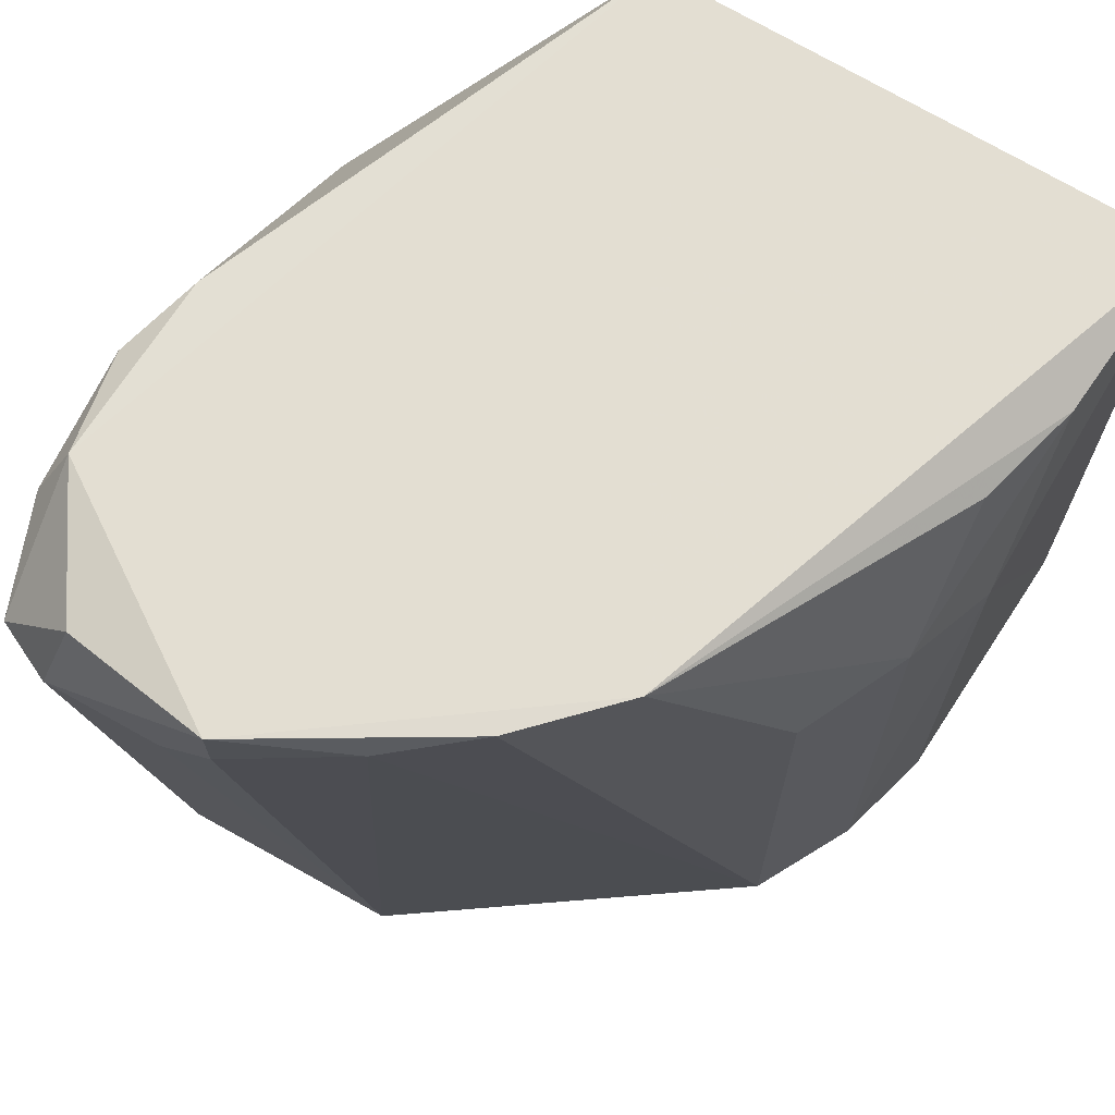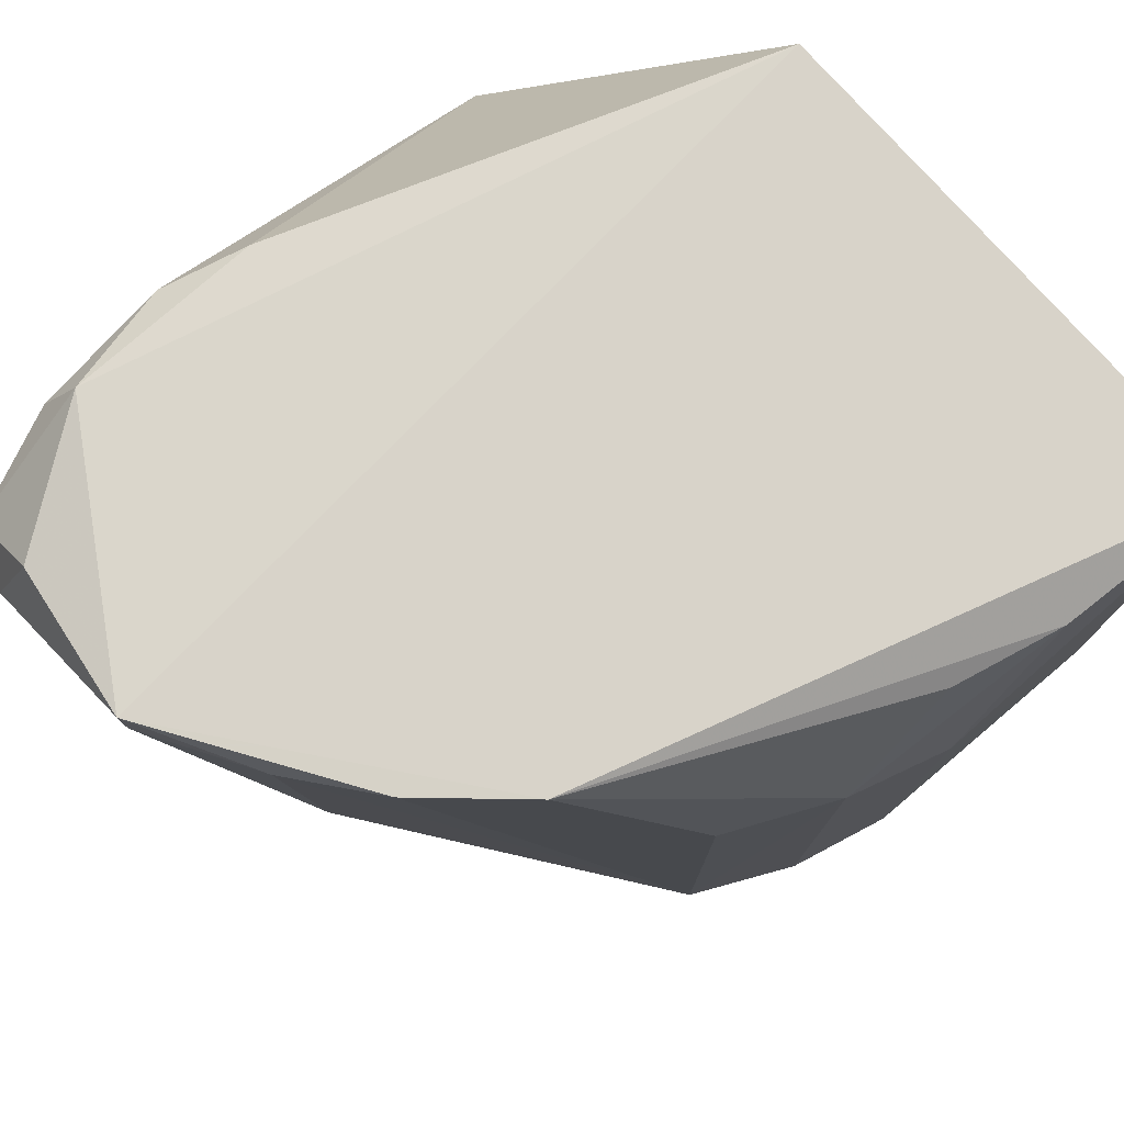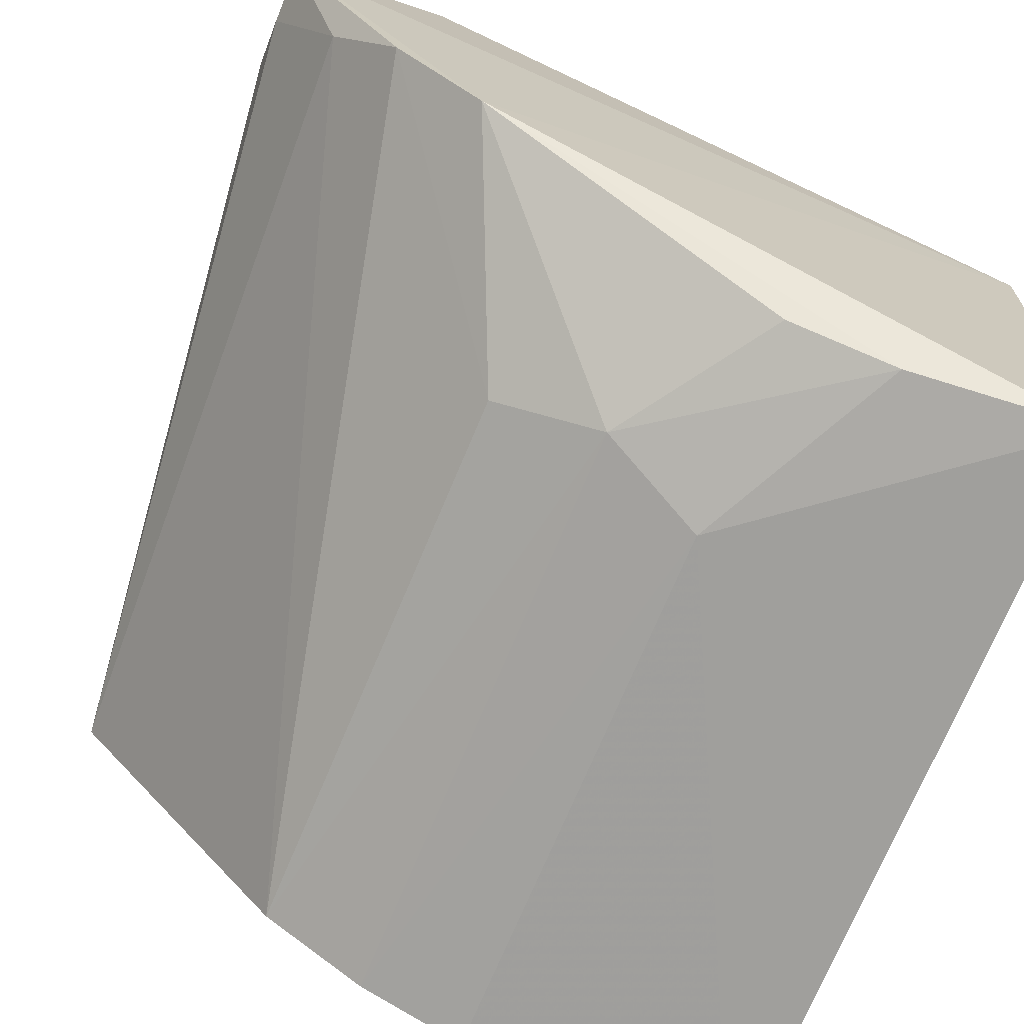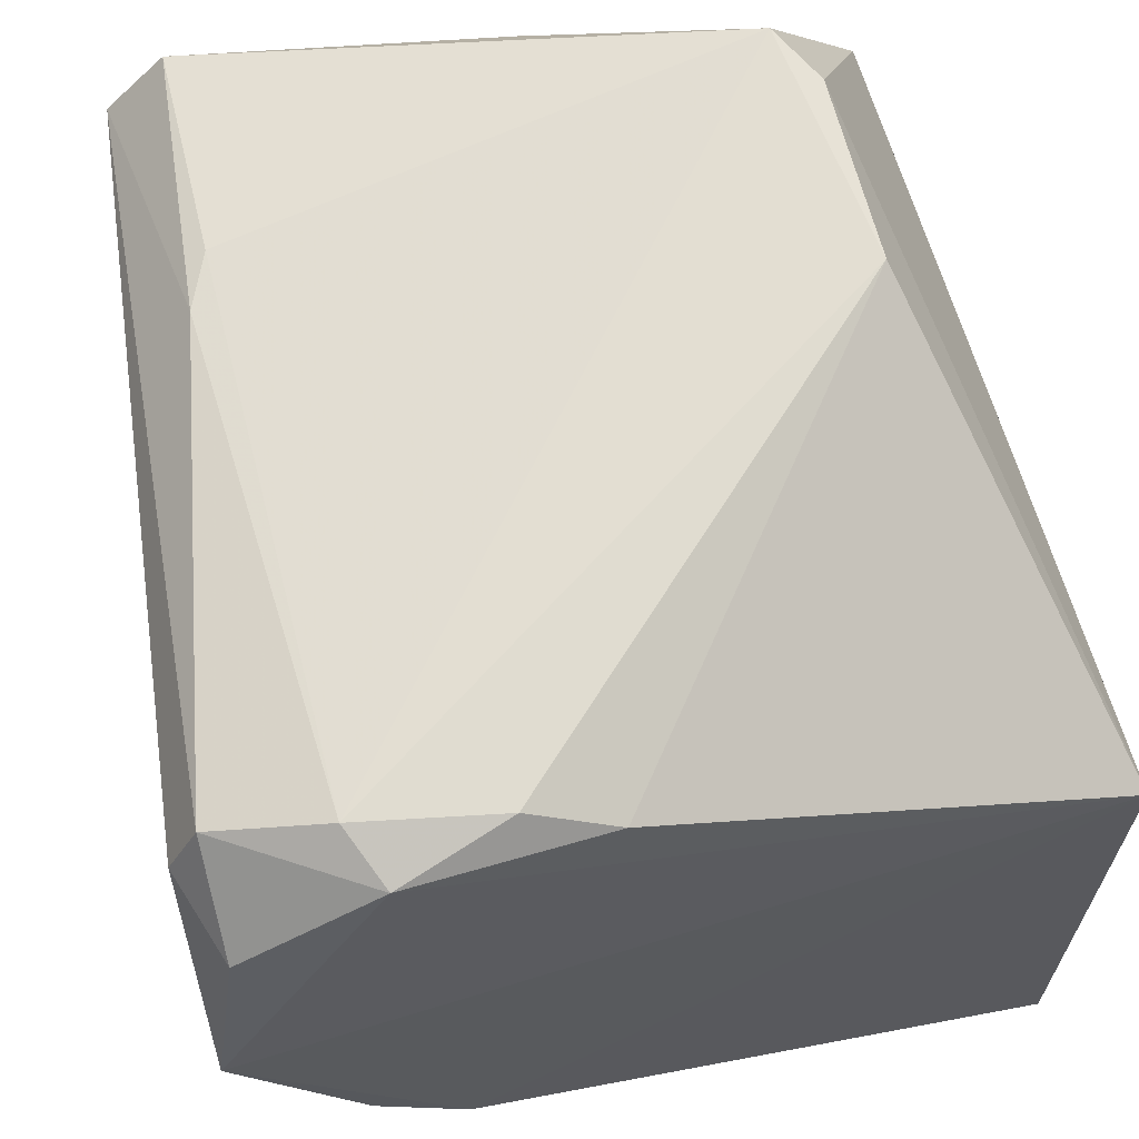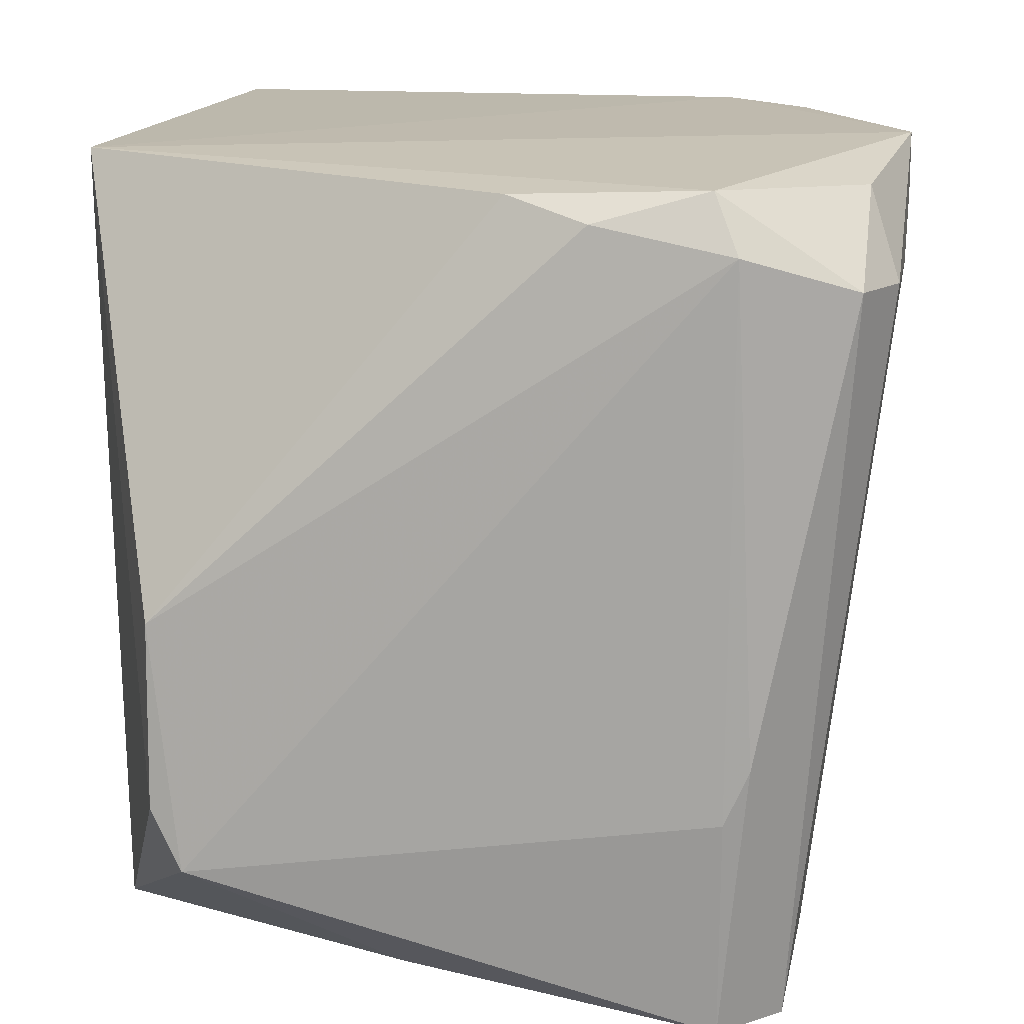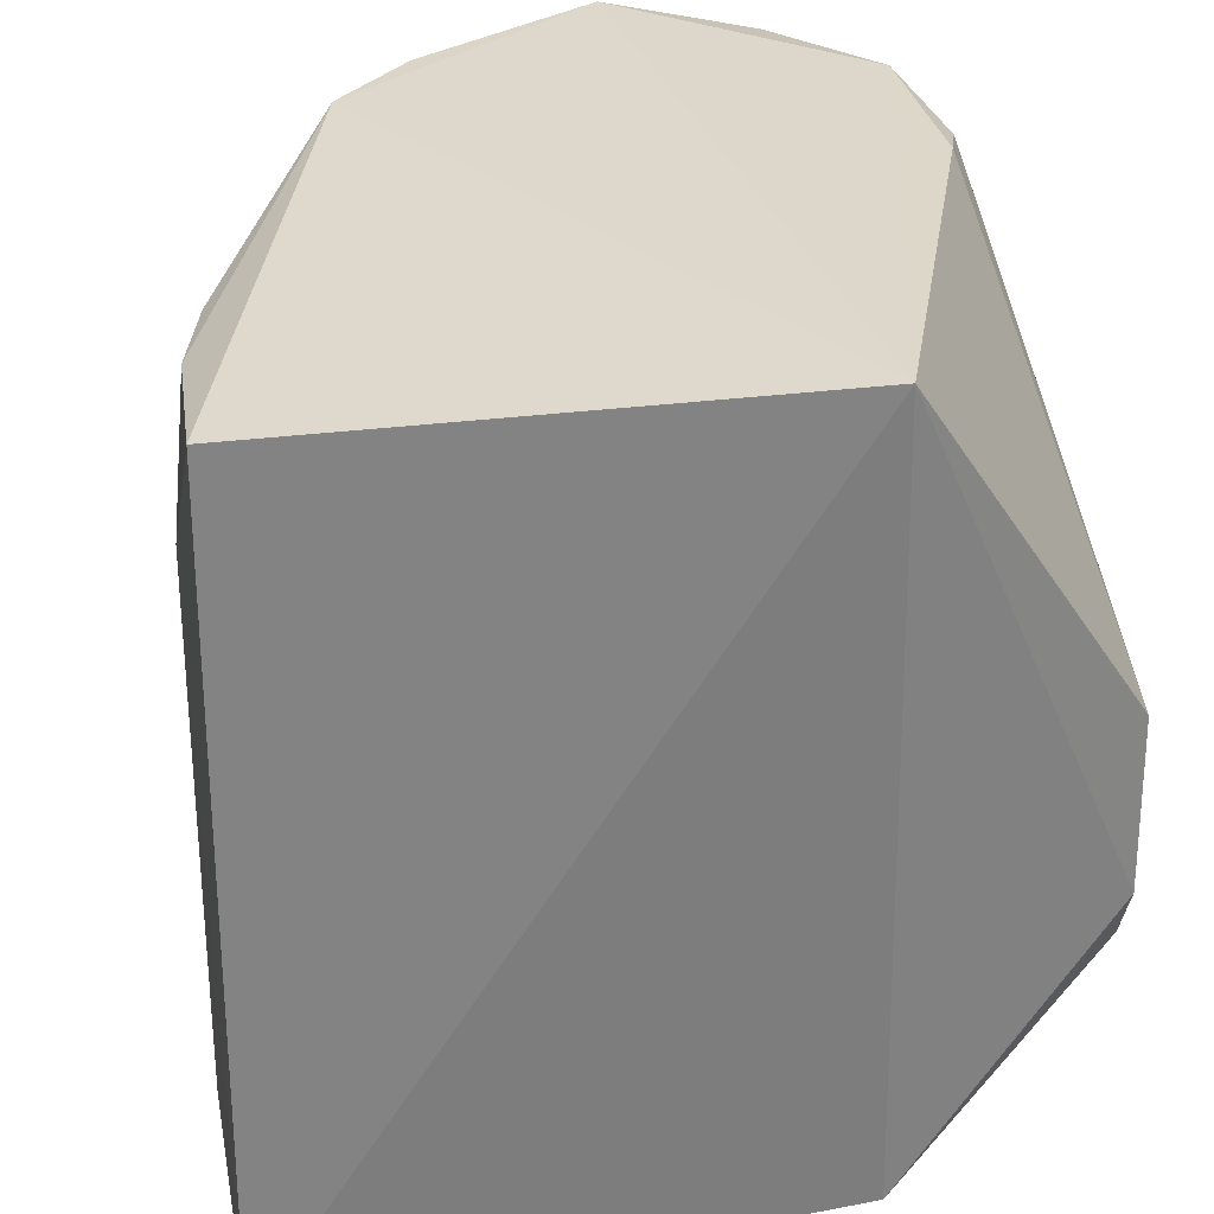
<metadata>
{"format":"obj","ext":"obj","renderer":"f3d","projection":"perspective","resolution":1024,"background":"white","views":[{"elev":70.0,"azim":119.2,"up":"+Y"},{"elev":78.5,"azim":135.8,"up":"+Y"},{"elev":-70.1,"azim":157.6,"up":"+Z"},{"elev":63.6,"azim":165.4,"up":"+Z"},{"elev":14.9,"azim":10.5,"up":"+Y"},{"elev":29.5,"azim":-104.7,"up":"+Y"}]}
</metadata>
<code>
v -0.01302 -0.3306 -0.9979
v 0.2975 -0.3089 -0.9769
v -0.00735 0.5469 -0.9922
v 0.1136 -0.1054 -0.1049
v 0.7625 -0.3492 -0.2541
v 0.7307 0.5715 -0.6666
v -0.03102 0.5396 -0.4128
v -0.007029 -0.3244 -0.3912
v 0.7625 -0.3492 -0.5081
v 0.8578 0.5715 -0.4445
v 0.5246 0.3198 -0.8774
v 0.5261 -0.2978 -0.8815
v 0.4712 0.5308 -0.1952
v 0.6989 -0.3492 -0.1905
v 0.8261 0.4444 -0.1905
v 0.1152 0.09456 -0.1074
v 0.4134 0.3518 -0.9395
v 0.7078 0.4793 -0.159
v 0.1461 -0.173 -0.1035
v 0.6356 0.5715 -0.7619
v 0.7034 -0.1065 -0.1652
v 0.8578 0.4444 -0.2541
v 0.2979 0.2988 -0.9757
v 0.3007 0.5197 -0.9377
v 0.7942 0.5396 -0.5714
v 0.6797 0.5405 -0.1865
v 0.5603 0.5081 -0.1596
v 0.4134 -0.3037 -0.9432
v 0.3554 -0.3098 -0.2231
v 0.8257 0.5382 -0.277
v 0.8578 0.5079 -0.4445
v 0.1851 0.5251 -0.9711
v 0.8578 0.4444 -0.3809
v 0.7299 -0.04718 -0.1684
f 18 21 34
f 3 1 7
f 4 7 8
f 7 1 8
f 1 2 9
f 11 6 12
f 8 1 14
f 1 9 14
f 9 5 14
f 7 4 16
f 13 7 16
f 11 12 17
f 18 16 19
f 4 8 19
f 16 4 19
f 3 7 20
f 10 6 20
f 7 10 20
f 6 11 20
f 11 17 20
f 18 19 21
f 19 14 21
f 5 9 22
f 15 5 22
f 2 1 23
f 1 3 23
f 20 17 24
f 6 10 25
f 9 12 25
f 12 6 25
f 10 7 26
f 7 13 26
f 18 15 26
f 18 26 27
f 13 16 27
f 16 18 27
f 26 13 27
f 9 2 28
f 12 9 28
f 17 12 28
f 2 23 28
f 23 17 28
f 8 14 29
f 19 8 29
f 14 19 29
f 22 10 30
f 15 22 30
f 10 26 30
f 26 15 30
f 10 22 31
f 25 10 31
f 9 25 31
f 3 20 32
f 23 3 32
f 17 23 32
f 24 17 32
f 20 24 32
f 22 9 33
f 9 31 33
f 31 22 33
f 14 5 34
f 5 15 34
f 15 18 34
f 21 14 34

</code>
